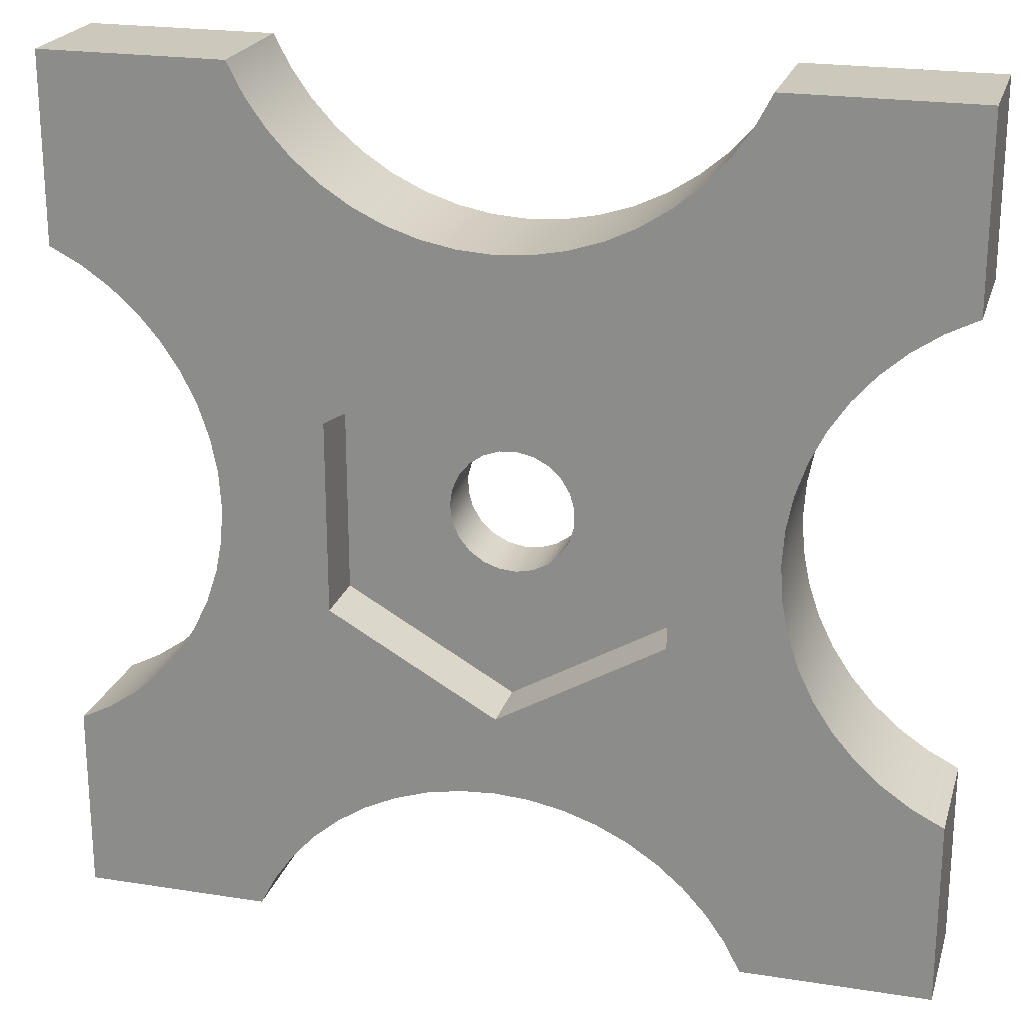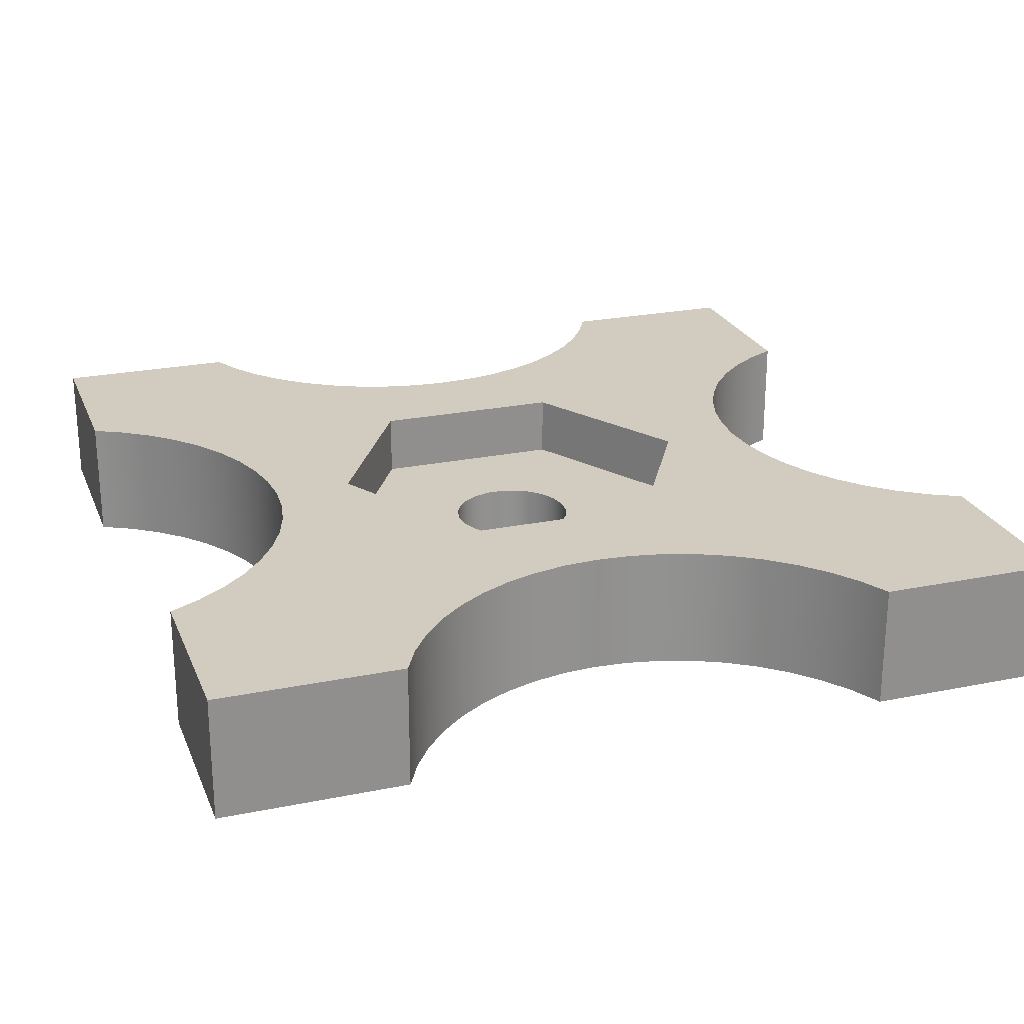
<metadata>
{"format":"obj","ext":"obj","renderer":"f3d","projection":"perspective","resolution":1024,"background":"white","views":[{"elev":22.2,"azim":-164.7,"up":"+Z"},{"elev":24.1,"azim":71.3,"up":"+Y"}]}
</metadata>
<code>
v -0.9965 0.5 -1.75
v -0.9316 0.5 -1.626
v -0.8515 0.5 -1.511
v -0.7573 0.5 -1.407
v -0.6506 0.5 -1.316
v -0.5331 0.5 -1.24
v -0.4069 0.5 -1.179
v -0.2739 0.5 -1.135
v -0.1363 0.5 -1.108
v 0.003548 0.5 -1.099
v 0.1434 0.5 -1.108
v 0.281 0.5 -1.135
v 0.414 0.5 -1.179
v 0.5402 0.5 -1.24
v 0.6577 0.5 -1.316
v 0.7644 0.5 -1.407
v 0.8586 0.5 -1.511
v 0.9387 0.5 -1.626
v 1.004 0.5 -1.75
v 1.004 0 -1.75
v 0.9387 0 -1.626
v 0.8586 0 -1.511
v 0.7644 0 -1.407
v 0.6577 0 -1.316
v 0.5402 0 -1.24
v 0.414 0 -1.179
v 0.281 0 -1.135
v 0.1434 0 -1.108
v 0.003548 0 -1.099
v -0.1363 0 -1.108
v -0.2739 0 -1.135
v -0.4069 0 -1.179
v -0.5331 0 -1.24
v -0.6506 0 -1.316
v -0.7573 0 -1.407
v -0.8515 0 -1.511
v -0.9316 0 -1.626
v -0.9965 0 -1.75
v 1.75 0.5 -0.9943
v 1.626 0.5 -0.93
v 1.511 0.5 -0.8504
v 1.407 0.5 -0.7566
v 1.316 0.5 -0.6502
v 1.239 0.5 -0.5331
v 1.178 0.5 -0.4071
v 1.134 0.5 -0.2744
v 1.107 0.5 -0.137
v 1.098 0.5 0.002635
v 1.107 0.5 0.1423
v 1.134 0.5 0.2796
v 1.178 0.5 0.4124
v 1.239 0.5 0.5384
v 1.316 0.5 0.6555
v 1.407 0.5 0.7618
v 1.511 0.5 0.8556
v 1.626 0.5 0.9353
v 1.75 0.5 0.9996
v 1.75 0 0.9996
v 1.626 0 0.9353
v 1.511 0 0.8556
v 1.407 0 0.7618
v 1.316 0 0.6555
v 1.239 0 0.5384
v 1.178 0 0.4124
v 1.134 0 0.2796
v 1.107 0 0.1423
v 1.098 0 0.002635
v 1.107 0 -0.137
v 1.134 0 -0.2744
v 1.178 0 -0.4071
v 1.239 0 -0.5331
v 1.316 0 -0.6502
v 1.407 0 -0.7566
v 1.511 0 -0.8504
v 1.626 0 -0.93
v 1.75 0 -0.9943
v -1.75 0.5 1.003
v -1.624 0.5 0.9388
v -1.508 0.5 0.8594
v -1.403 0.5 0.7655
v -1.311 0.5 0.6589
v -1.234 0.5 0.5414
v -1.172 0.5 0.4148
v -1.127 0.5 0.2813
v -1.1 0.5 0.1431
v -1.091 0.5 0.002635
v -1.1 0.5 -0.1379
v -1.127 0.5 -0.276
v -1.172 0.5 -0.4095
v -1.234 0.5 -0.5361
v -1.311 0.5 -0.6537
v -1.403 0.5 -0.7603
v -1.508 0.5 -0.8541
v -1.624 0.5 -0.9336
v -1.75 0.5 -0.9974
v -1.75 0 -0.9974
v -1.624 0 -0.9336
v -1.508 0 -0.8541
v -1.403 0 -0.7603
v -1.311 0 -0.6537
v -1.234 0 -0.5361
v -1.172 0 -0.4095
v -1.127 0 -0.276
v -1.1 0 -0.1379
v -1.091 0 0.002635
v -1.1 0 0.1431
v -1.127 0 0.2813
v -1.172 0 0.4148
v -1.234 0 0.5414
v -1.311 0 0.6589
v -1.403 0 0.7655
v -1.508 0 0.8594
v -1.624 0 0.9388
v -1.75 0 1.003
v 1.004 0.5 1.75
v 0.9387 0.5 1.626
v 0.8586 0.5 1.511
v 0.7644 0.5 1.407
v 0.6577 0.5 1.316
v 0.5402 0.5 1.24
v 0.414 0.5 1.179
v 0.281 0.5 1.135
v 0.1434 0.5 1.108
v 0.003548 0.5 1.099
v -0.1363 0.5 1.108
v -0.2739 0.5 1.135
v -0.4069 0.5 1.179
v -0.5331 0.5 1.24
v -0.6506 0.5 1.316
v -0.7573 0.5 1.407
v -0.8515 0.5 1.511
v -0.9316 0.5 1.626
v -0.9965 0.5 1.75
v -0.9965 0 1.75
v -0.9316 0 1.626
v -0.8515 0 1.511
v -0.7573 0 1.407
v -0.6506 0 1.316
v -0.5331 0 1.24
v -0.4069 0 1.179
v -0.2739 0 1.135
v -0.1363 0 1.108
v 0.003548 0 1.099
v 0.1434 0 1.108
v 0.281 0 1.135
v 0.414 0 1.179
v 0.5402 0 1.24
v 0.6577 0 1.316
v 0.7644 0 1.407
v 0.8586 0 1.511
v 0.9387 0 1.626
v 1.004 0 1.75
v 1.004 0 -1.75
v 1.004 0.5 -1.75
v 1.75 0.5 -1.75
v 1.75 0 -1.75
v -0.9965 0.5 -1.75
v -0.9965 0 -1.75
v -1.75 0 -1.75
v -1.75 0.5 -1.75
v 1.75 0 0.9996
v 1.75 0.5 0.9996
v 1.75 0.5 1.75
v 1.75 0 1.75
v 1.75 0.5 -0.9943
v 1.75 0 -0.9943
v 1.75 0 -1.75
v 1.75 0.5 -1.75
v -1.75 0 -0.9974
v -1.75 0.5 -0.9974
v -1.75 0.5 -1.75
v -1.75 0 -1.75
v -1.75 0.5 1.003
v -1.75 0 1.003
v -1.75 0 1.75
v -1.75 0.5 1.75
v -0.9965 0 1.75
v -0.9965 0.5 1.75
v -1.75 0.5 1.75
v -1.75 0 1.75
v 1.004 0.5 1.75
v 1.004 0 1.75
v 1.75 0 1.75
v 1.75 0.5 1.75
v -0.9965 0 -1.75
v -0.9316 0 -1.626
v -0.8515 0 -1.511
v -0.7573 0 -1.407
v -0.6506 0 -1.316
v -0.5331 0 -1.24
v -0.4069 0 -1.179
v -0.2739 0 -1.135
v -0.1363 0 -1.108
v 0.003548 0 -1.099
v 0.1434 0 -1.108
v 0.281 0 -1.135
v 0.414 0 -1.179
v 0.5402 0 -1.24
v 0.6577 0 -1.316
v 0.7644 0 -1.407
v 0.8586 0 -1.511
v 0.9387 0 -1.626
v 1.004 0 -1.75
v 1.75 0 -1.75
v 1.75 0 -0.9943
v 1.626 0 -0.93
v 1.511 0 -0.8504
v 1.407 0 -0.7566
v 1.316 0 -0.6502
v 1.239 0 -0.5331
v 1.178 0 -0.4071
v 1.134 0 -0.2744
v 1.107 0 -0.137
v 1.098 0 0.002635
v 1.107 0 0.1423
v 1.134 0 0.2796
v 1.178 0 0.4124
v 1.239 0 0.5384
v 1.316 0 0.6555
v 1.407 0 0.7618
v 1.511 0 0.8556
v 1.626 0 0.9353
v 1.75 0 0.9996
v 1.75 0 1.75
v 1.004 0 1.75
v 0.9387 0 1.626
v 0.8586 0 1.511
v 0.7644 0 1.407
v 0.6577 0 1.316
v 0.5402 0 1.24
v 0.414 0 1.179
v 0.281 0 1.135
v 0.1434 0 1.108
v 0.003548 0 1.099
v -0.1363 0 1.108
v -0.2739 0 1.135
v -0.4069 0 1.179
v -0.5331 0 1.24
v -0.6506 0 1.316
v -0.7573 0 1.407
v -0.8515 0 1.511
v -0.9316 0 1.626
v -0.9965 0 1.75
v -1.75 0 1.75
v -1.75 0 1.003
v -1.624 0 0.9388
v -1.508 0 0.8594
v -1.403 0 0.7655
v -1.311 0 0.6589
v -1.234 0 0.5414
v -1.172 0 0.4148
v -1.127 0 0.2813
v -1.1 0 0.1431
v -1.091 0 0.002635
v -1.1 0 -0.1379
v -1.127 0 -0.276
v -1.172 0 -0.4095
v -1.234 0 -0.5361
v -1.311 0 -0.6537
v -1.403 0 -0.7603
v -1.508 0 -0.8541
v -1.624 0 -0.9336
v -1.75 0 -0.9974
v -1.75 0 -1.75
v -0.25 0 3.062e-17
v -0.2407 0 0.06745
v -0.2136 0 0.1299
v -0.1706 0 0.1827
v -0.115 0 0.222
v -0.05086 0 0.2448
v 0.01706 0 0.2494
v 0.08372 0 0.2356
v 0.1442 0 0.2042
v 0.1939 0 0.1578
v 0.2293 0 0.0996
v 0.2477 0 0.03404
v 0.2477 0 -0.03404
v 0.2293 0 -0.0996
v 0.1939 0 -0.1578
v 0.1442 0 -0.2042
v 0.08372 0 -0.2356
v 0.01706 0 -0.2494
v -0.05086 0 -0.2448
v -0.115 0 -0.222
v -0.1706 0 -0.1827
v -0.2136 0 -0.1299
v -0.2407 0 -0.06745
v -0.001254 0.5 -0.7736
v -0.6706 0.5 -0.3857
v -0.6706 0.25 -0.3857
v -0.001254 0.25 -0.7736
v -0.6706 0.5 -0.3857
v -0.6694 0.5 0.3879
v -0.6694 0.25 0.3879
v -0.6706 0.25 -0.3857
v -0.6694 0.5 0.3879
v 0.001254 0.5 0.7736
v 0.001254 0.25 0.7736
v -0.6694 0.25 0.3879
v 0.001254 0.5 0.7736
v 0.6706 0.5 0.3857
v 0.6706 0.25 0.3857
v 0.001254 0.25 0.7736
v 0.6706 0.5 0.3857
v 0.6694 0.5 -0.3879
v 0.6694 0.25 -0.3879
v 0.6706 0.25 0.3857
v 0.6694 0.5 -0.3879
v -0.001254 0.5 -0.7736
v -0.001254 0.25 -0.7736
v 0.6694 0.25 -0.3879
v 0.25 0.25 -3.062e-17
v 0.2407 0.25 0.06745
v 0.2136 0.25 0.1299
v 0.1706 0.25 0.1827
v 0.115 0.25 0.222
v 0.05086 0.25 0.2448
v -0.01706 0.25 0.2494
v -0.08372 0.25 0.2356
v -0.1442 0.25 0.2042
v -0.1939 0.25 0.1578
v -0.2293 0.25 0.0996
v -0.2477 0.25 0.03404
v -0.2477 0.25 -0.03404
v -0.2293 0.25 -0.0996
v -0.1939 0.25 -0.1578
v -0.1442 0.25 -0.2042
v -0.08372 0.25 -0.2356
v -0.01706 0.25 -0.2494
v 0.05086 0.25 -0.2448
v 0.115 0.25 -0.222
v 0.1706 0.25 -0.1827
v 0.2136 0.25 -0.1299
v 0.2407 0.25 -0.06745
v 0.6694 0.25 -0.3879
v -0.001254 0.25 -0.7736
v -0.6706 0.25 -0.3857
v -0.6694 0.25 0.3879
v 0.001254 0.25 0.7736
v 0.6706 0.25 0.3857
v 0.25 0.25 -3.062e-17
v 0.2407 0.25 -0.06745
v 0.2136 0.25 -0.1299
v 0.1706 0.25 -0.1827
v 0.115 0.25 -0.222
v 0.05086 0.25 -0.2448
v -0.01706 0.25 -0.2494
v -0.08372 0.25 -0.2356
v -0.1442 0.25 -0.2042
v -0.1939 0.25 -0.1578
v -0.2293 0.25 -0.0996
v -0.2477 0.25 -0.03404
v -0.2477 0.25 0.03404
v -0.2293 0.25 0.0996
v -0.1939 0.25 0.1578
v -0.1442 0.25 0.2042
v -0.08372 0.25 0.2356
v -0.01706 0.25 0.2494
v 0.05086 0.25 0.2448
v 0.115 0.25 0.222
v 0.1706 0.25 0.1827
v 0.2136 0.25 0.1299
v 0.2407 0.25 0.06745
v -0.25 0 3.062e-17
v -0.2407 0 -0.06745
v -0.2136 0 -0.1299
v -0.1706 0 -0.1827
v -0.115 0 -0.222
v -0.05086 0 -0.2448
v 0.01706 0 -0.2494
v 0.08372 0 -0.2356
v 0.1442 0 -0.2042
v 0.1939 0 -0.1578
v 0.2293 0 -0.0996
v 0.2477 0 -0.03404
v 0.2477 0 0.03404
v 0.2293 0 0.0996
v 0.1939 0 0.1578
v 0.1442 0 0.2042
v 0.08372 0 0.2356
v 0.01706 0 0.2494
v -0.05086 0 0.2448
v -0.115 0 0.222
v -0.1706 0 0.1827
v -0.2136 0 0.1299
v -0.2407 0 0.06745
v -0.2477 0.25 -0.03404
v -0.25 0 3.062e-17
v 1.004 0.5 -1.75
v 0.9387 0.5 -1.626
v 0.8586 0.5 -1.511
v 0.7644 0.5 -1.407
v 0.6577 0.5 -1.316
v 0.5402 0.5 -1.24
v 0.414 0.5 -1.179
v 0.281 0.5 -1.135
v 0.1434 0.5 -1.108
v 0.003548 0.5 -1.099
v -0.1363 0.5 -1.108
v -0.2739 0.5 -1.135
v -0.4069 0.5 -1.179
v -0.5331 0.5 -1.24
v -0.6506 0.5 -1.316
v -0.7573 0.5 -1.407
v -0.8515 0.5 -1.511
v -0.9316 0.5 -1.626
v -0.9965 0.5 -1.75
v -1.75 0.5 -1.75
v -1.75 0.5 -0.9974
v -1.624 0.5 -0.9336
v -1.508 0.5 -0.8541
v -1.403 0.5 -0.7603
v -1.311 0.5 -0.6537
v -1.234 0.5 -0.5361
v -1.172 0.5 -0.4095
v -1.127 0.5 -0.276
v -1.1 0.5 -0.1379
v -1.091 0.5 0.002635
v -1.1 0.5 0.1431
v -1.127 0.5 0.2813
v -1.172 0.5 0.4148
v -1.234 0.5 0.5414
v -1.311 0.5 0.6589
v -1.403 0.5 0.7655
v -1.508 0.5 0.8594
v -1.624 0.5 0.9388
v -1.75 0.5 1.003
v -1.75 0.5 1.75
v -0.9965 0.5 1.75
v -0.9316 0.5 1.626
v -0.8515 0.5 1.511
v -0.7573 0.5 1.407
v -0.6506 0.5 1.316
v -0.5331 0.5 1.24
v -0.4069 0.5 1.179
v -0.2739 0.5 1.135
v -0.1363 0.5 1.108
v 0.003548 0.5 1.099
v 0.1434 0.5 1.108
v 0.281 0.5 1.135
v 0.414 0.5 1.179
v 0.5402 0.5 1.24
v 0.6577 0.5 1.316
v 0.7644 0.5 1.407
v 0.8586 0.5 1.511
v 0.9387 0.5 1.626
v 1.004 0.5 1.75
v 1.75 0.5 1.75
v 1.75 0.5 0.9996
v 1.626 0.5 0.9353
v 1.511 0.5 0.8556
v 1.407 0.5 0.7618
v 1.316 0.5 0.6555
v 1.239 0.5 0.5384
v 1.178 0.5 0.4124
v 1.134 0.5 0.2796
v 1.107 0.5 0.1423
v 1.098 0.5 0.002635
v 1.107 0.5 -0.137
v 1.134 0.5 -0.2744
v 1.178 0.5 -0.4071
v 1.239 0.5 -0.5331
v 1.316 0.5 -0.6502
v 1.407 0.5 -0.7566
v 1.511 0.5 -0.8504
v 1.626 0.5 -0.93
v 1.75 0.5 -0.9943
v 1.75 0.5 -1.75
v -0.6706 0.5 -0.3857
v -0.001254 0.5 -0.7736
v 0.6694 0.5 -0.3879
v 0.6706 0.5 0.3857
v 0.001254 0.5 0.7736
v -0.6694 0.5 0.3879
g 0cef53f8-e30b-11ea-b2bb-54bf646e7e1f
f 38 1 37
f 37 1 2
f 37 2 36
f 36 2 3
f 36 3 35
f 35 3 4
f 35 4 34
f 34 4 5
f 34 5 33
f 33 5 6
f 33 6 32
f 32 6 7
f 32 7 31
f 31 7 8
f 31 8 30
f 30 8 9
f 30 9 29
f 29 9 10
f 29 10 28
f 28 10 11
f 28 11 27
f 27 11 12
f 27 12 26
f 26 12 13
f 26 13 25
f 25 13 14
f 25 14 24
f 24 14 15
f 24 15 23
f 23 15 16
f 23 16 22
f 22 16 17
f 22 17 21
f 21 17 18
f 21 18 20
f 20 18 19
g 0cf03e4a-e30b-11ea-9f1f-54bf646e7e1f
f 76 39 75
f 75 39 40
f 75 40 74
f 74 40 41
f 74 41 73
f 73 41 42
f 73 42 72
f 72 42 43
f 72 43 71
f 71 43 44
f 71 44 70
f 70 44 45
f 70 45 69
f 69 45 46
f 69 46 68
f 68 46 47
f 68 47 67
f 67 47 48
f 67 48 66
f 66 48 49
f 66 49 65
f 65 49 50
f 65 50 64
f 64 50 51
f 64 51 63
f 63 51 52
f 63 52 62
f 62 52 53
f 62 53 61
f 61 53 54
f 61 54 60
f 60 54 55
f 60 55 59
f 59 55 56
f 59 56 58
f 58 56 57
g 0cf128ae-e30b-11ea-b0b7-54bf646e7e1f
f 114 77 113
f 113 77 78
f 113 78 112
f 112 78 79
f 112 79 111
f 111 79 80
f 111 80 110
f 110 80 81
f 110 81 109
f 109 81 82
f 109 82 108
f 108 82 83
f 108 83 107
f 107 83 84
f 107 84 106
f 106 84 85
f 106 85 105
f 105 85 86
f 105 86 104
f 104 86 87
f 104 87 103
f 103 87 88
f 103 88 102
f 102 88 89
f 102 89 101
f 101 89 90
f 101 90 100
f 100 90 91
f 100 91 99
f 99 91 92
f 99 92 98
f 98 92 93
f 98 93 97
f 97 93 94
f 97 94 96
f 96 94 95
g 0cf1ec08-e30b-11ea-bfc5-54bf646e7e1f
f 152 115 151
f 151 115 116
f 151 116 150
f 150 116 117
f 150 117 149
f 149 117 118
f 149 118 148
f 148 118 119
f 148 119 147
f 147 119 120
f 147 120 146
f 146 120 121
f 146 121 145
f 145 121 122
f 145 122 144
f 144 122 123
f 144 123 143
f 143 123 124
f 143 124 142
f 142 124 125
f 142 125 141
f 141 125 126
f 141 126 140
f 140 126 127
f 140 127 139
f 139 127 128
f 139 128 138
f 138 128 129
f 138 129 137
f 137 129 130
f 137 130 136
f 136 130 131
f 136 131 135
f 135 131 132
f 135 132 134
f 134 132 133
g 45b2086c-18c0-3e92-9c47-3bdfd91d257b
f 154 155 153
f 153 155 156
g 0c841270-e30b-11ea-bd2d-54bf646e7e1f
f 158 159 157
f 157 159 160
g 0312082e-7a2f-3736-98ad-2991a33a99ce
f 162 163 161
f 161 163 164
g 0c846092-e30b-11ea-bd47-54bf646e7e1f
f 166 167 165
f 165 167 168
g 809a67a4-5785-35e5-950b-4da31819b21f
f 170 171 169
f 169 171 172
g 0c83c452-e30b-11ea-95f1-54bf646e7e1f
f 174 175 173
f 173 175 176
g 1c91074d-fe31-36ac-b6dc-3e53b28a4222
f 178 179 177
f 177 179 180
g 0c834f36-e30b-11ea-af0f-54bf646e7e1f
f 182 183 181
f 181 183 184
g 0c84fce6-e30b-11ea-a0fd-54bf646e7e1f
f 185 186 264
f 264 186 262
f 264 262 263
f 262 186 261
f 261 186 187
f 261 187 260
f 260 187 188
f 260 188 259
f 259 188 189
f 259 189 258
f 258 189 190
f 258 190 257
f 257 190 191
f 257 191 285
f 285 191 192
f 285 192 284
f 284 192 193
f 284 193 283
f 283 193 194
f 283 194 282
f 282 194 195
f 282 195 281
f 281 195 196
f 281 196 280
f 280 196 197
f 280 197 279
f 279 197 211
f 279 211 212
f 211 197 210
f 210 197 198
f 210 198 209
f 209 198 199
f 209 199 208
f 208 199 200
f 208 200 207
f 207 200 201
f 207 201 206
f 206 201 202
f 206 202 204
f 204 202 203
f 204 205 206
f 279 212 278
f 278 212 213
f 278 213 277
f 277 213 214
f 277 214 276
f 276 214 215
f 276 215 275
f 275 215 216
f 275 216 274
f 274 216 217
f 274 217 231
f 231 217 218
f 231 218 230
f 230 218 219
f 230 219 229
f 229 219 220
f 229 220 228
f 228 220 227
f 227 220 221
f 227 221 226
f 226 221 222
f 226 222 224
f 224 222 223
f 224 225 226
f 274 231 273
f 273 231 232
f 273 232 272
f 272 232 233
f 272 233 271
f 271 233 234
f 271 234 270
f 270 234 235
f 270 235 269
f 269 235 236
f 269 236 268
f 268 236 237
f 268 237 251
f 251 237 238
f 251 238 250
f 250 238 239
f 250 239 249
f 249 239 240
f 249 240 248
f 248 240 241
f 248 241 247
f 247 241 242
f 247 242 246
f 246 242 244
f 246 244 245
f 242 243 244
f 251 252 268
f 268 252 267
f 267 252 253
f 267 253 266
f 266 253 254
f 266 254 265
f 265 254 287
f 287 254 255
f 287 255 286
f 286 255 256
f 286 256 285
f 285 256 257
g 0cb448c6-e30b-11ea-8c94-54bf646e7e1f
f 288 289 291
f 291 289 290
g 0cb50c14-e30b-11ea-80dd-54bf646e7e1f
f 292 293 295
f 295 293 294
g 0cb5a85a-e30b-11ea-8b69-54bf646e7e1f
f 296 297 299
f 299 297 298
g 0cb64476-e30b-11ea-a8b6-54bf646e7e1f
f 300 301 303
f 303 301 302
g 0cb707ba-e30b-11ea-911b-54bf646e7e1f
f 304 305 307
f 307 305 306
g 0cb7f212-e30b-11ea-a63f-54bf646e7e1f
f 308 309 311
f 311 309 310
g 0cb84036-e30b-11ea-b7e4-54bf646e7e1f
f 313 340 312
f 312 340 335
f 312 335 334
f 334 335 333
f 333 335 332
f 332 335 331
f 331 335 336
f 331 336 330
f 330 336 329
f 329 336 328
f 328 336 327
f 327 336 337
f 327 337 326
f 326 337 325
f 325 337 324
f 324 337 323
f 323 337 338
f 323 338 322
f 322 338 321
f 321 338 320
f 320 338 339
f 320 339 319
f 319 339 318
f 318 339 317
f 317 339 316
f 316 339 340
f 316 340 315
f 315 340 314
f 314 340 313
g 0c82da00-e30b-11ea-b614-54bf646e7e1f
f 342 375 341
f 341 375 376
f 341 376 363
f 363 376 377
f 363 377 362
f 362 377 378
f 362 378 361
f 361 378 379
f 361 379 360
f 360 379 380
f 360 380 359
f 359 380 381
f 359 381 358
f 358 381 382
f 358 382 357
f 357 382 383
f 357 383 356
f 356 383 384
f 356 384 355
f 355 384 385
f 355 385 354
f 354 385 386
f 354 386 353
f 353 386 388
f 353 388 352
f 387 364 365
f 387 365 351
f 351 365 366
f 351 366 350
f 350 366 367
f 350 367 349
f 349 367 368
f 349 368 348
f 348 368 369
f 348 369 347
f 347 369 370
f 347 370 346
f 346 370 371
f 346 371 345
f 345 371 372
f 345 372 344
f 344 372 373
f 344 373 343
f 343 373 374
f 343 374 342
f 342 374 375
g 0c84aeb4-e30b-11ea-af02-54bf646e7e1f
f 389 390 468
f 468 390 466
f 468 466 467
f 390 391 466
f 466 391 465
f 465 391 392
f 465 392 464
f 464 392 393
f 464 393 463
f 463 393 394
f 463 394 462
f 462 394 471
f 462 471 461
f 461 471 460
f 460 471 459
f 459 471 458
f 458 471 472
f 458 472 457
f 457 472 456
f 456 472 455
f 455 472 454
f 454 472 442
f 454 442 453
f 453 442 443
f 453 443 452
f 452 443 444
f 452 444 445
f 394 395 471
f 471 395 396
f 471 396 470
f 470 396 397
f 470 397 398
f 398 399 470
f 470 399 400
f 470 400 469
f 469 400 401
f 469 401 402
f 469 402 414
f 414 402 403
f 414 403 413
f 413 403 404
f 413 404 412
f 412 404 405
f 412 405 411
f 411 405 406
f 411 406 410
f 410 406 408
f 410 408 409
f 406 407 408
f 414 415 469
f 469 415 416
f 469 416 417
f 417 418 469
f 469 418 474
f 474 418 419
f 474 419 420
f 420 421 474
f 474 421 422
f 474 422 434
f 434 422 433
f 433 422 423
f 433 423 432
f 432 423 424
f 432 424 431
f 431 424 425
f 431 425 430
f 430 425 426
f 430 426 428
f 428 426 427
f 428 429 430
f 434 435 474
f 474 435 436
f 474 436 473
f 473 436 437
f 473 437 438
f 438 439 473
f 473 439 440
f 473 440 472
f 472 440 441
f 472 441 442
f 452 445 451
f 451 445 446
f 451 446 450
f 450 446 448
f 450 448 449
f 446 447 448

</code>
